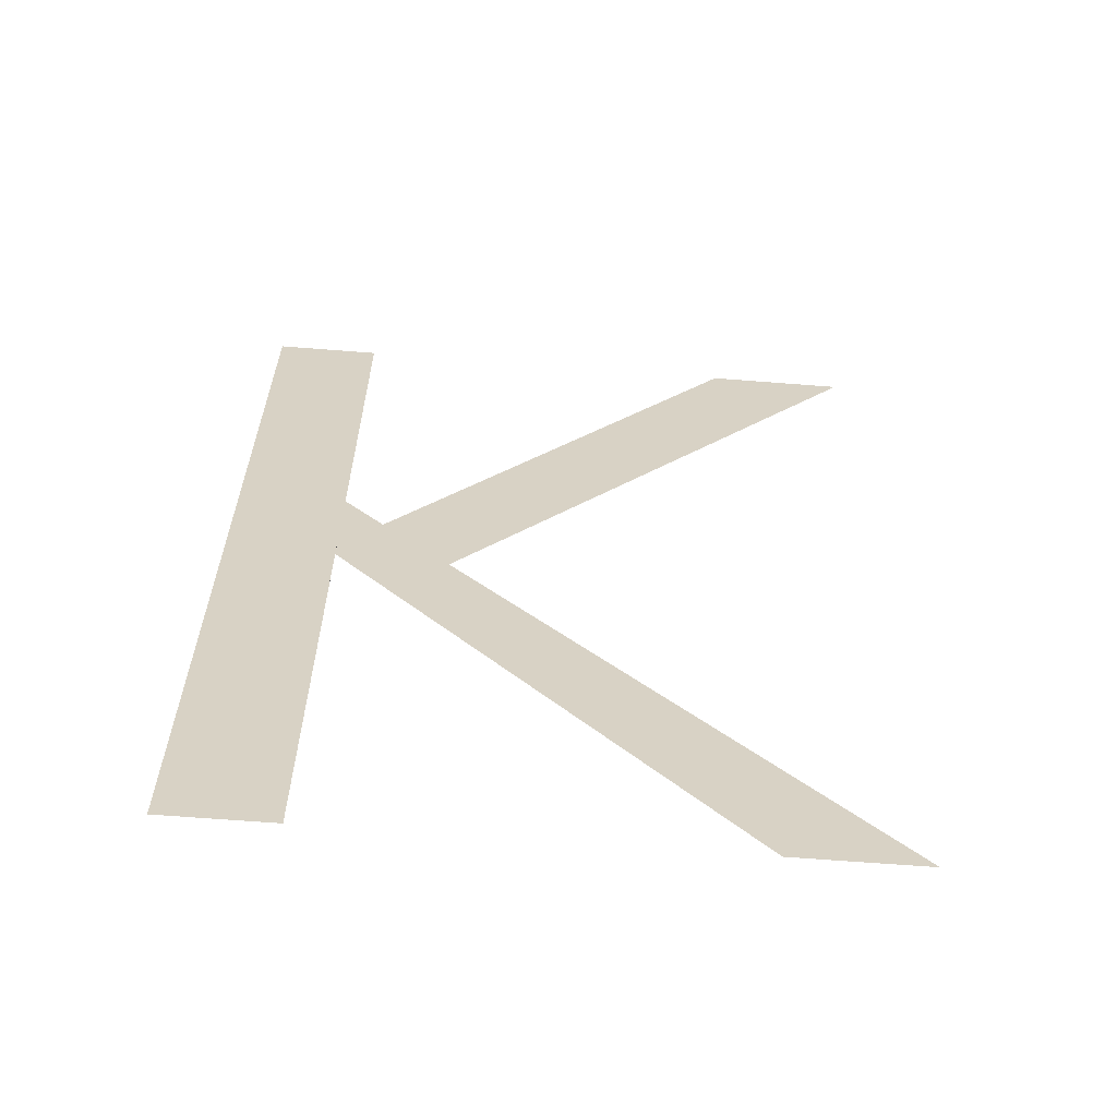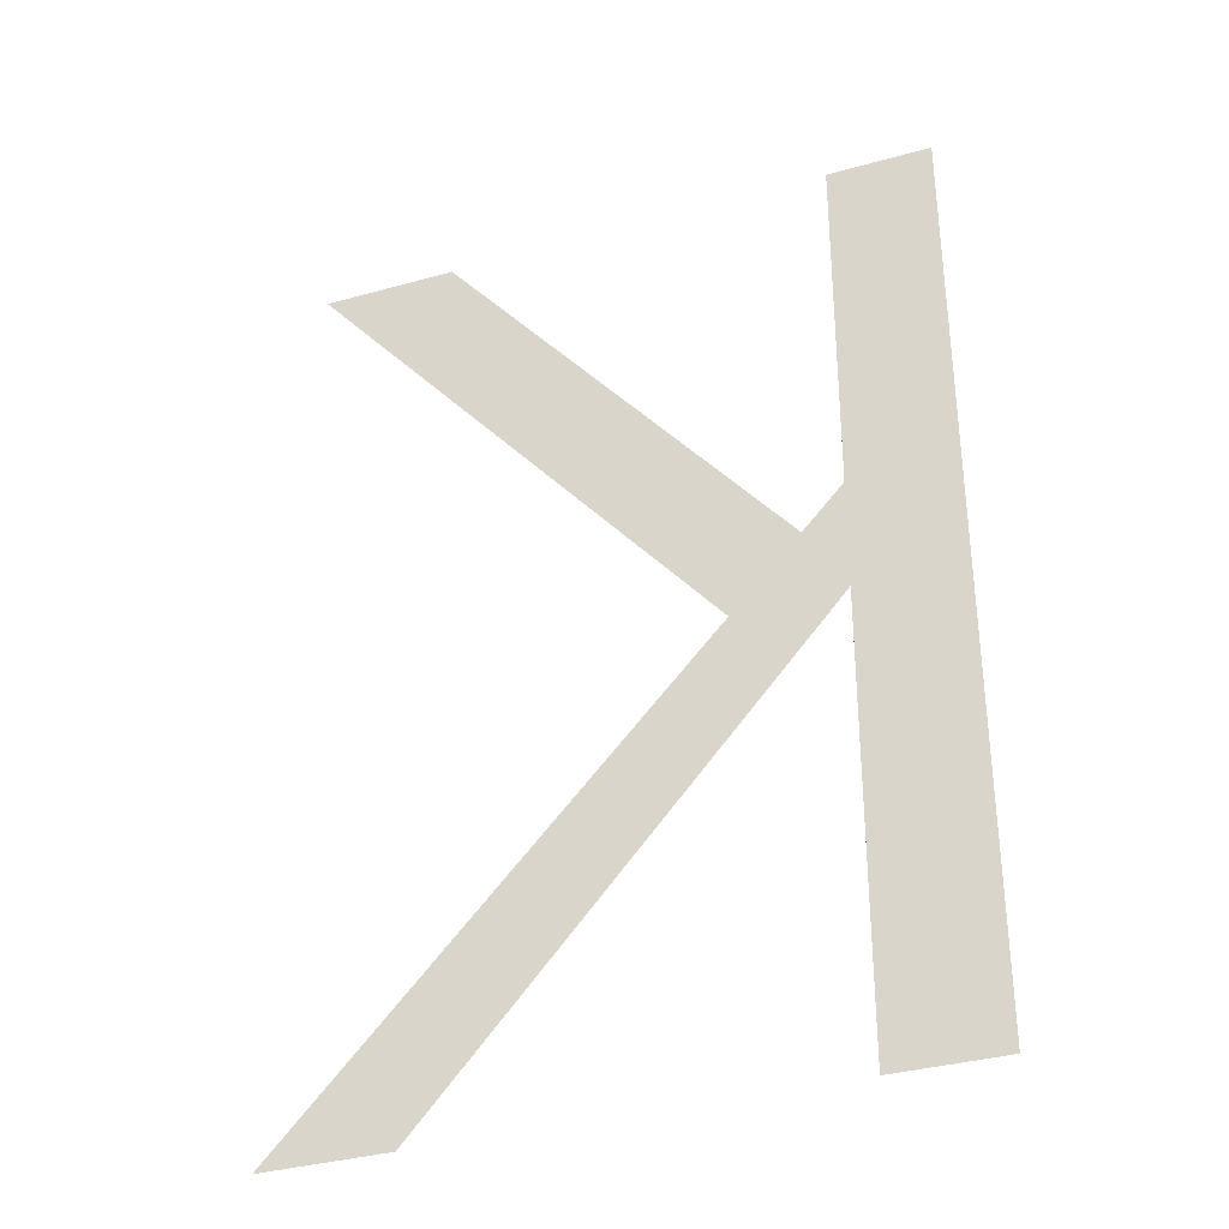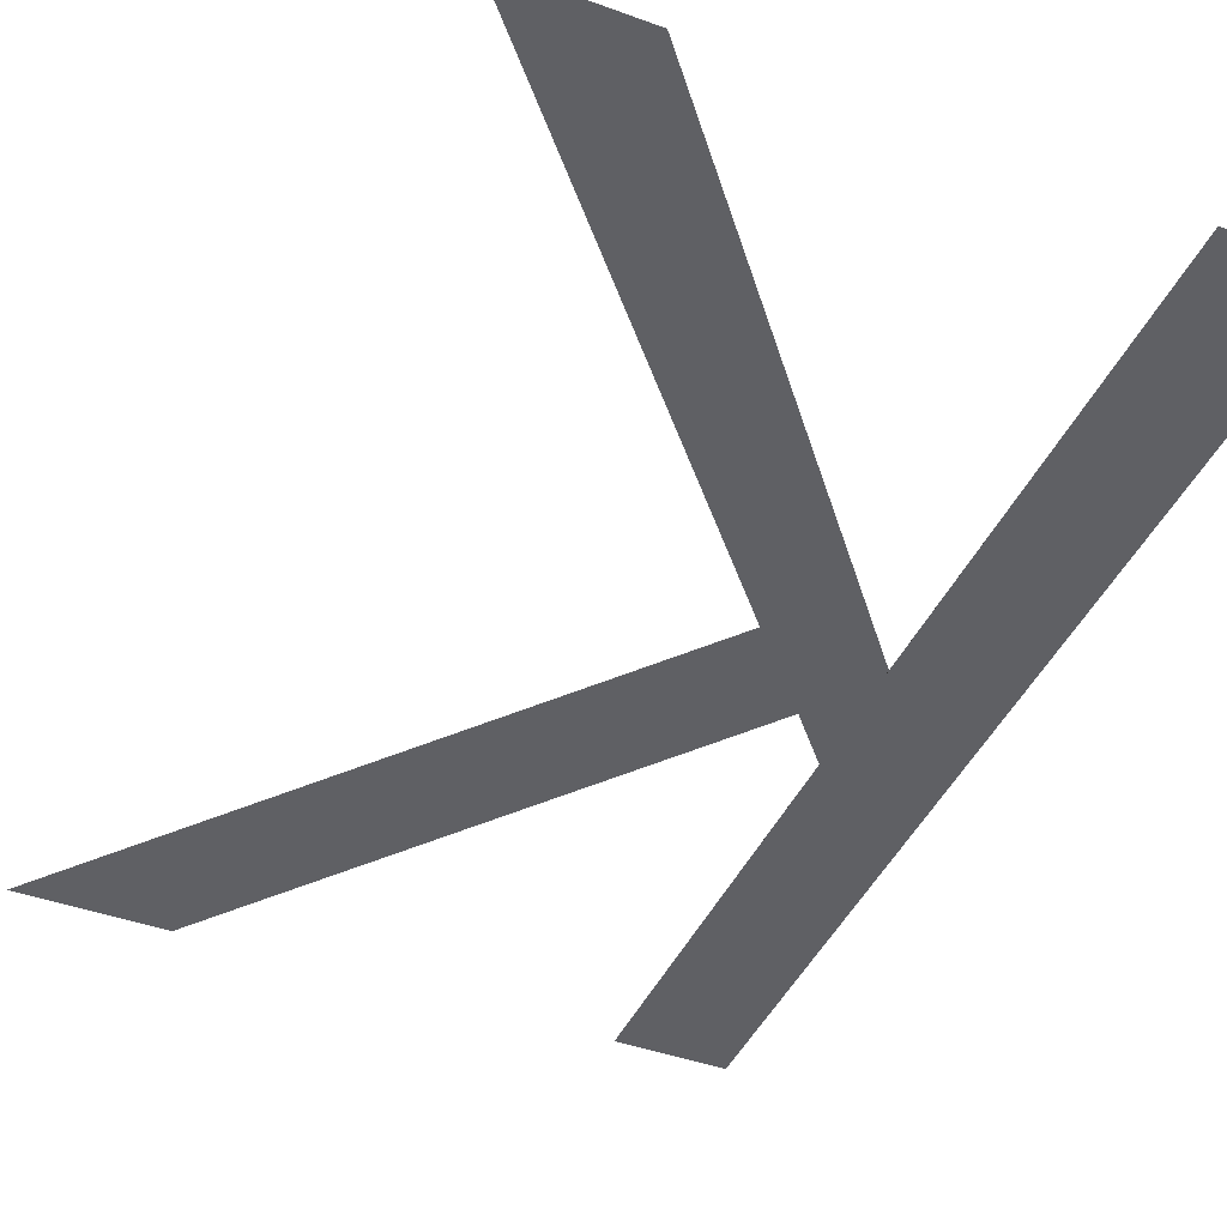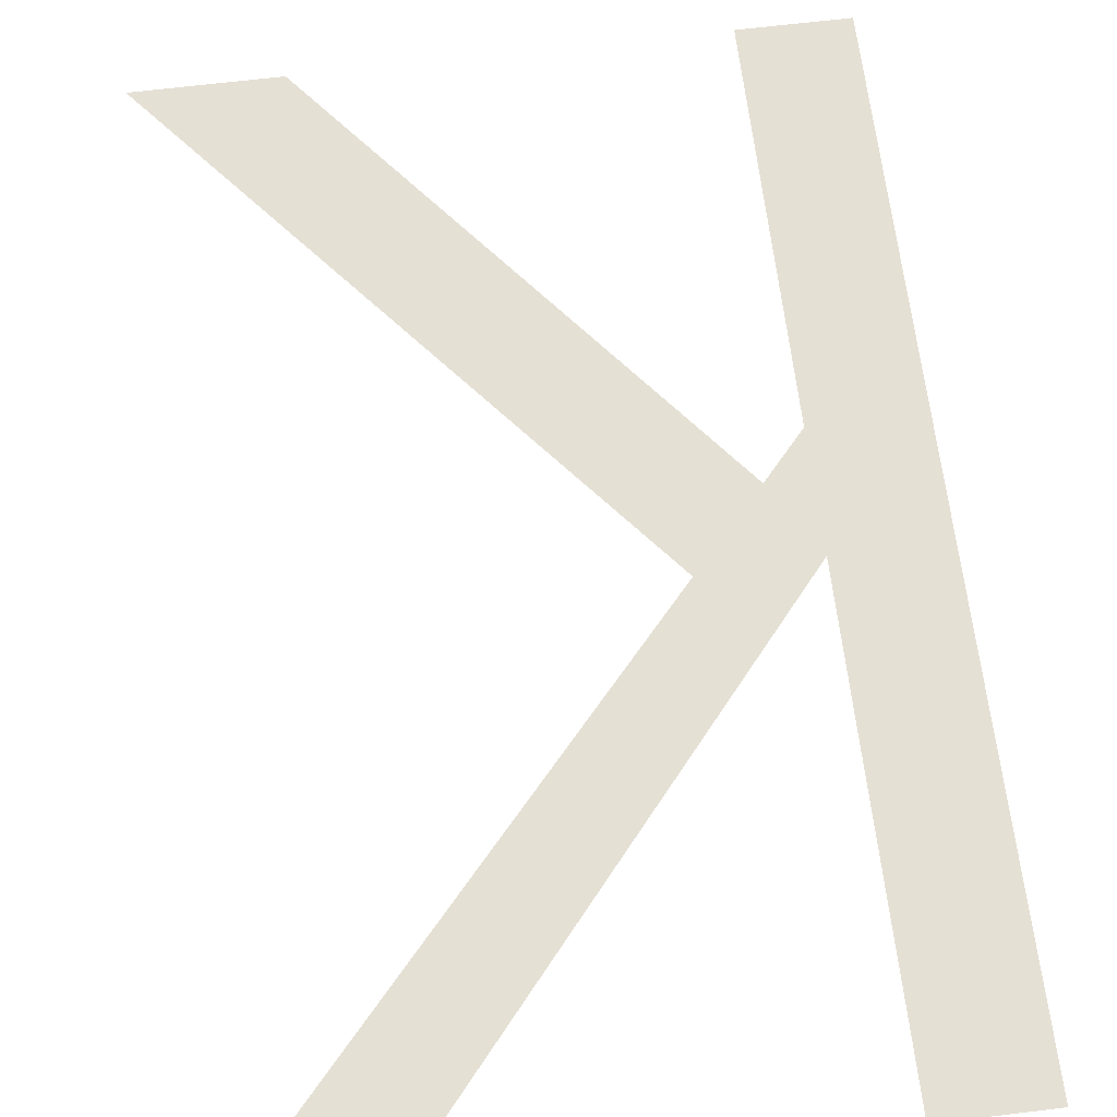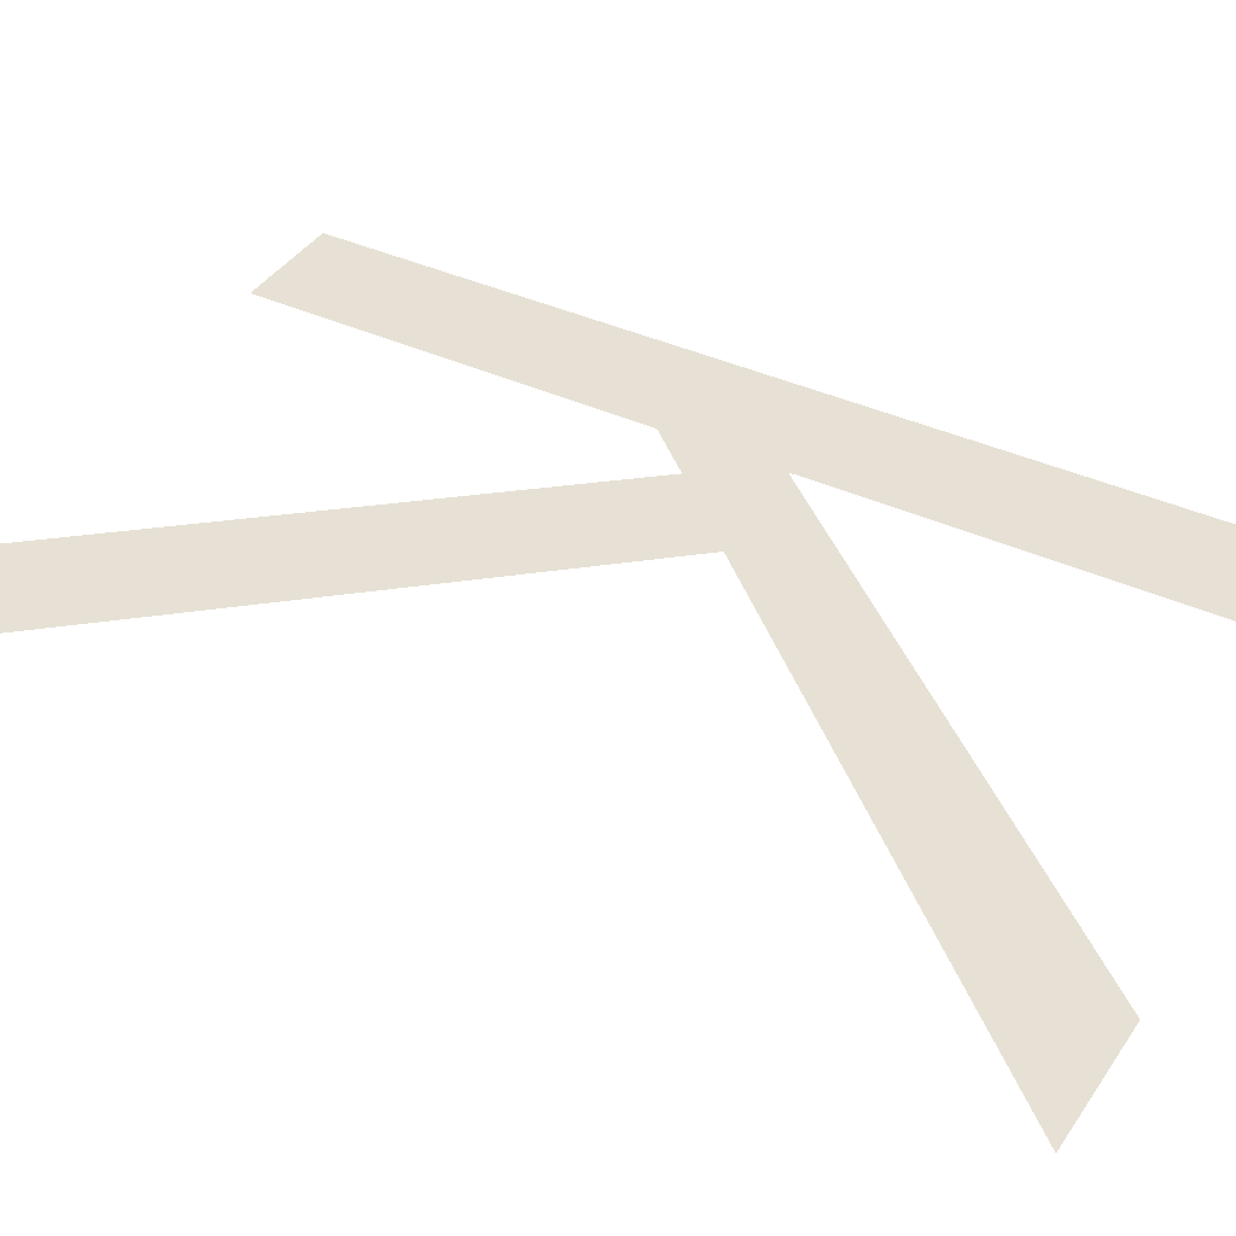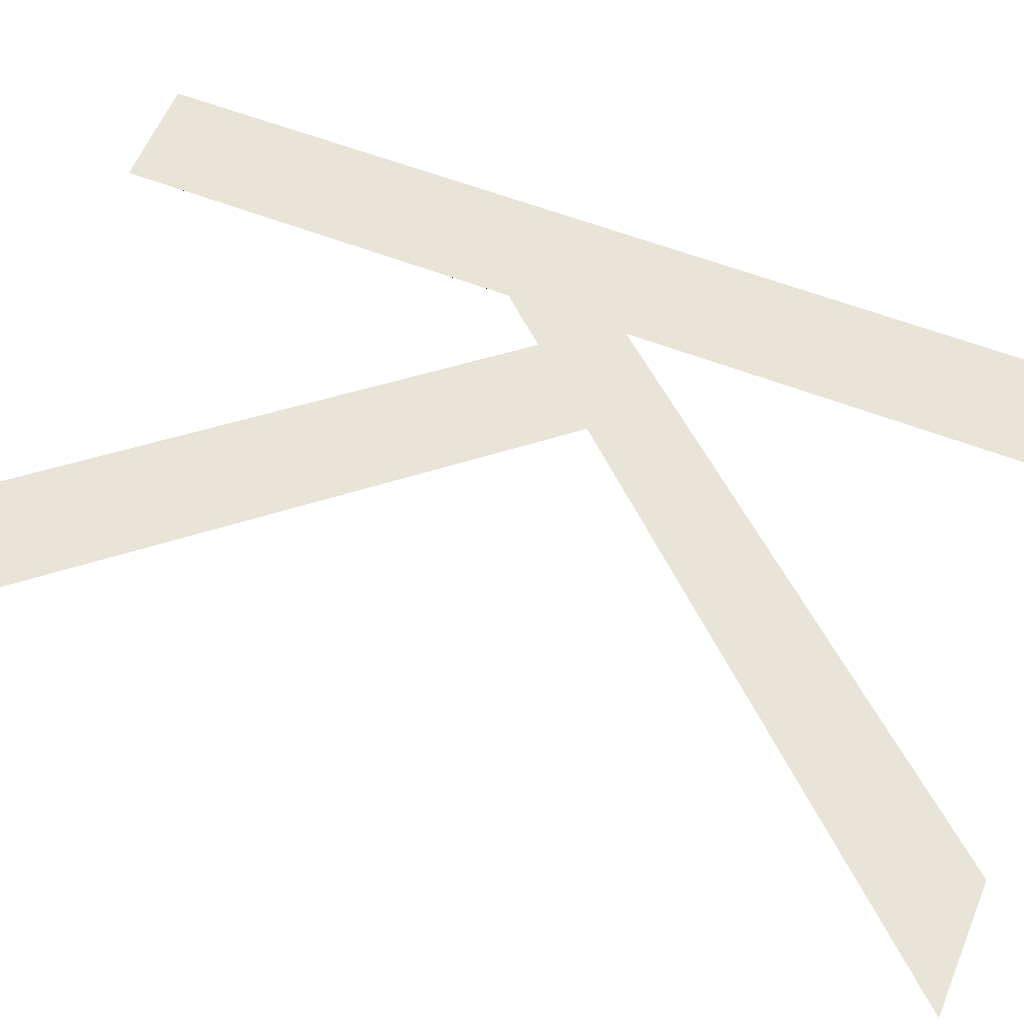
<metadata>
{"format":"obj","ext":"obj","renderer":"f3d","projection":"perspective","resolution":1024,"background":"white","views":[{"elev":-64.5,"azim":-4.5,"up":"+Z"},{"elev":-36.2,"azim":-160.0,"up":"+Z"},{"elev":-42.1,"azim":156.3,"up":"+Y"},{"elev":67.3,"azim":173.1,"up":"+Y"},{"elev":40.5,"azim":120.9,"up":"+Y"},{"elev":59.5,"azim":112.6,"up":"+Y"}]}
</metadata>
<code>
o mesh63/mesh63-geometry#mesh63-geometry
v 0.1694 -0.1887 0.196
v 0.1672 -0.1892 0.2159
v 0.1672 -0.1887 0.196
v 0.1694 -0.1892 0.2159
v 0.1694 -0.1889 0.2055
v 0.1694 -0.189 0.2079
v 0.1774 -0.1887 0.196
v 0.1702 -0.189 0.2069
v 0.1716 -0.1889 0.2054
v 0.1799 -0.1887 0.196
v 0.1774 -0.1892 0.2159
v 0.1803 -0.1892 0.2159
f 1 2 3
f 2 1 4
f 3 2 1
f 4 1 2
f 4 1 5
f 5 1 4
f 4 5 6
f 6 5 4
f 7 6 5
f 5 6 7
f 6 7 8
f 8 7 6
f 8 7 9
f 9 7 8
f 9 7 10
f 10 7 9
f 9 11 8
f 8 11 9
f 11 9 12
f 12 9 11

</code>
